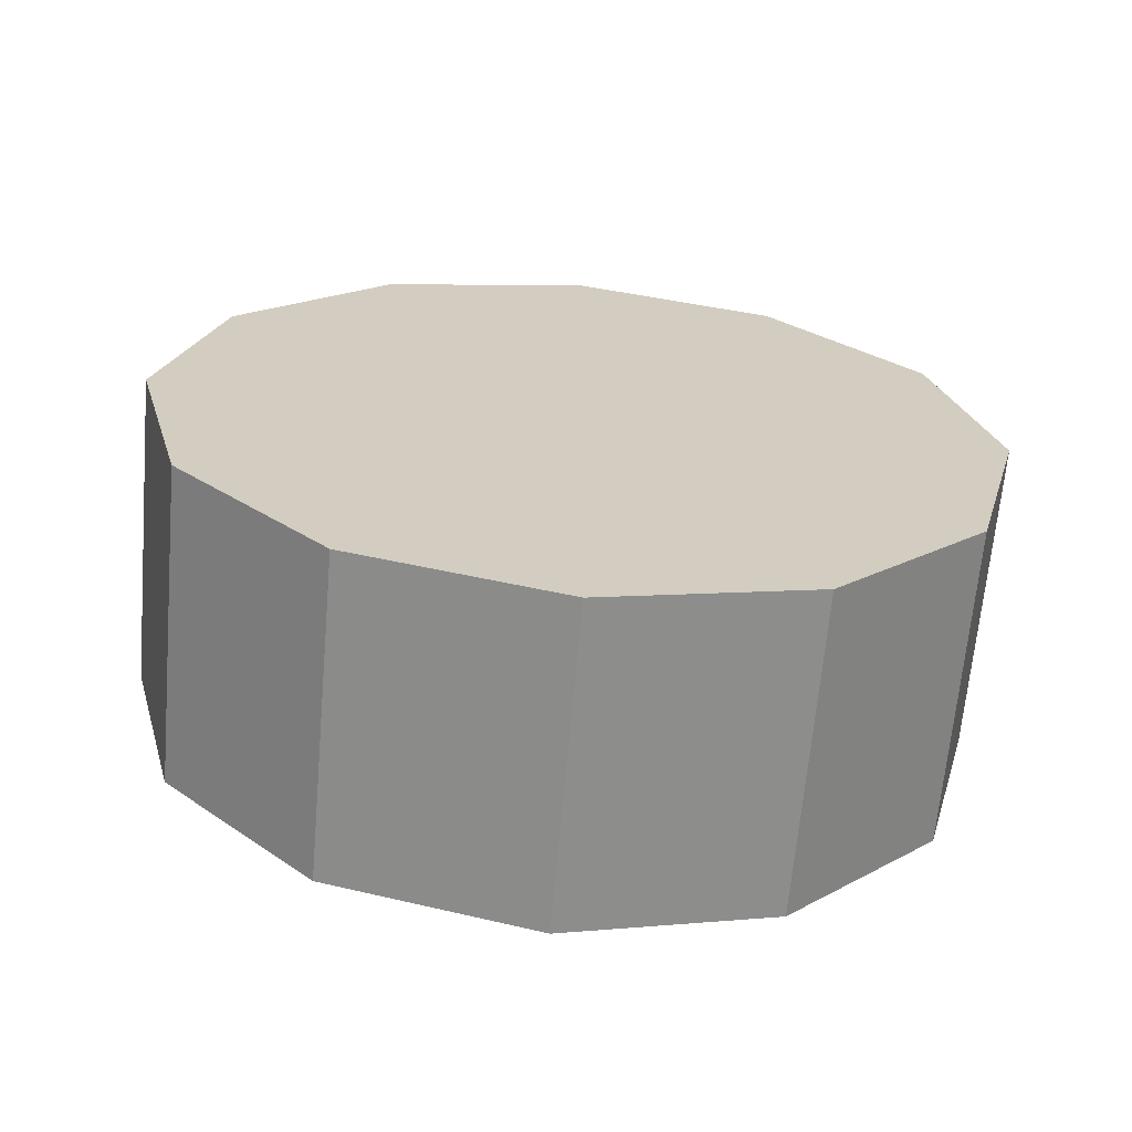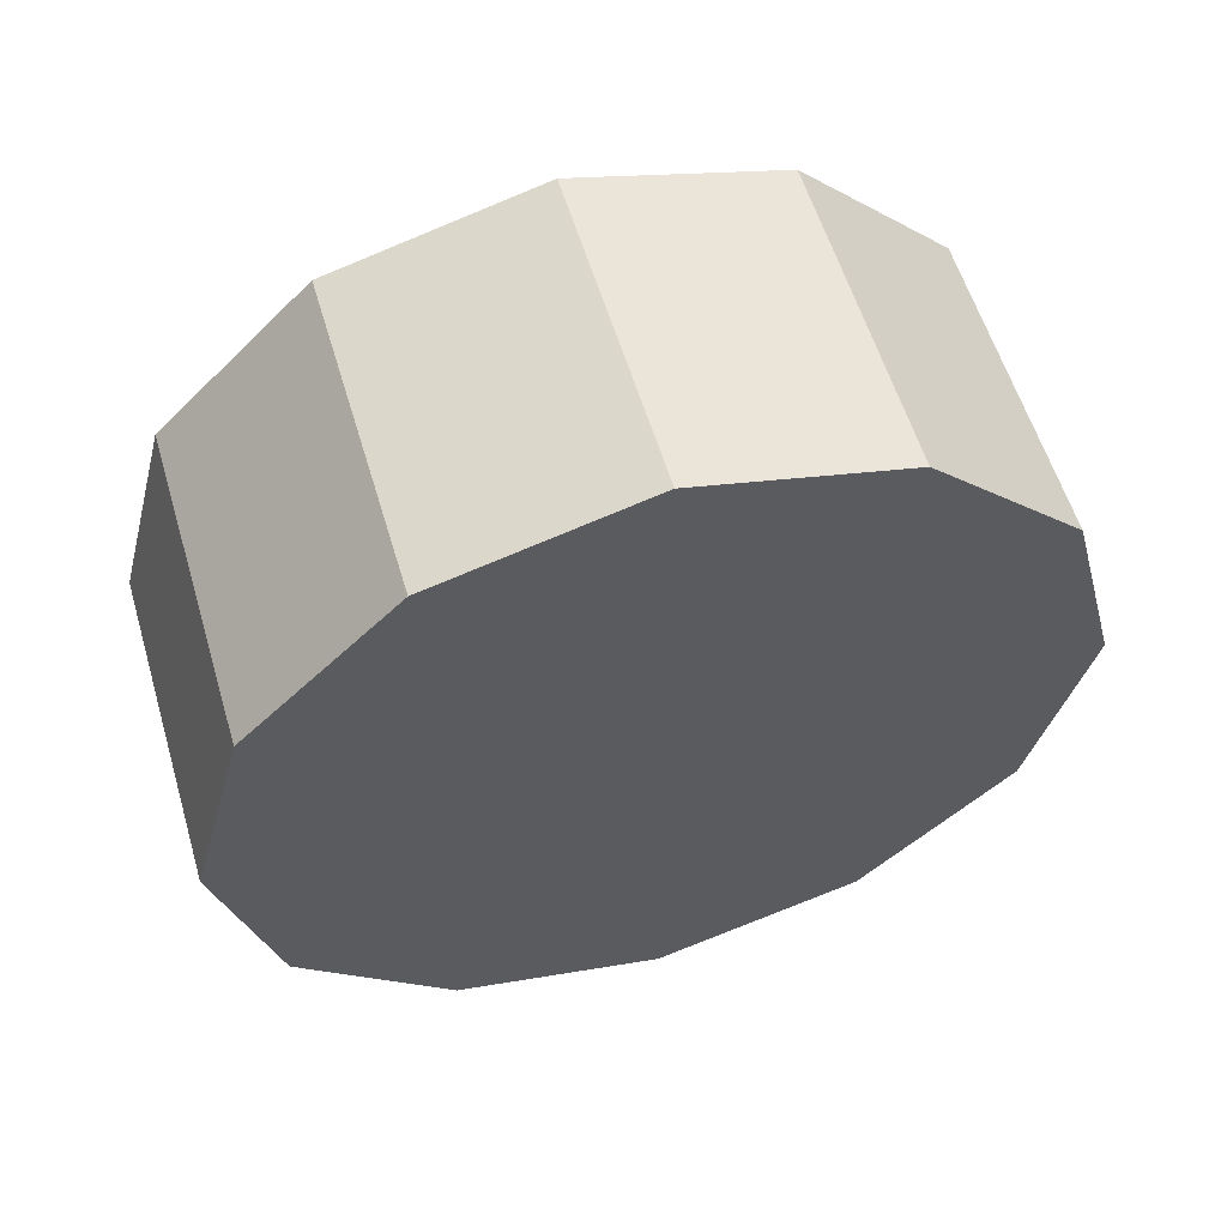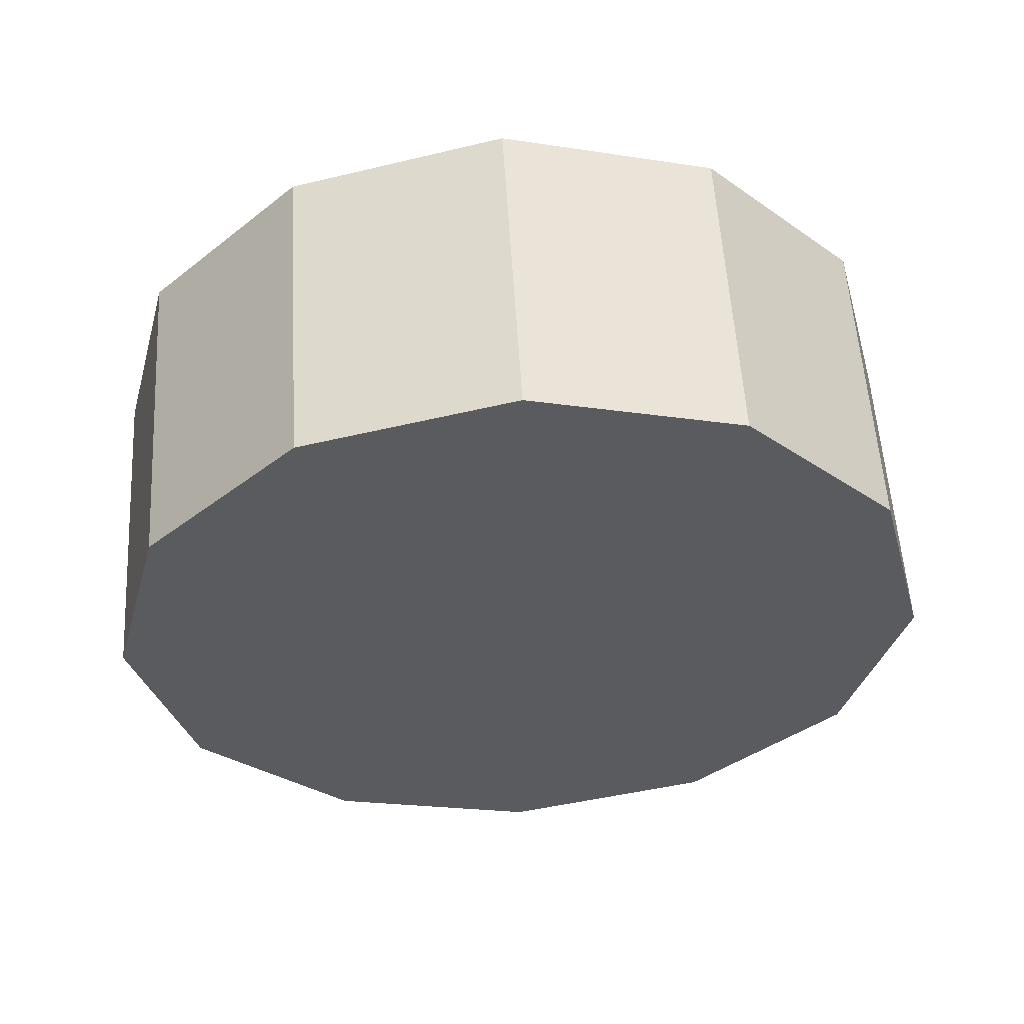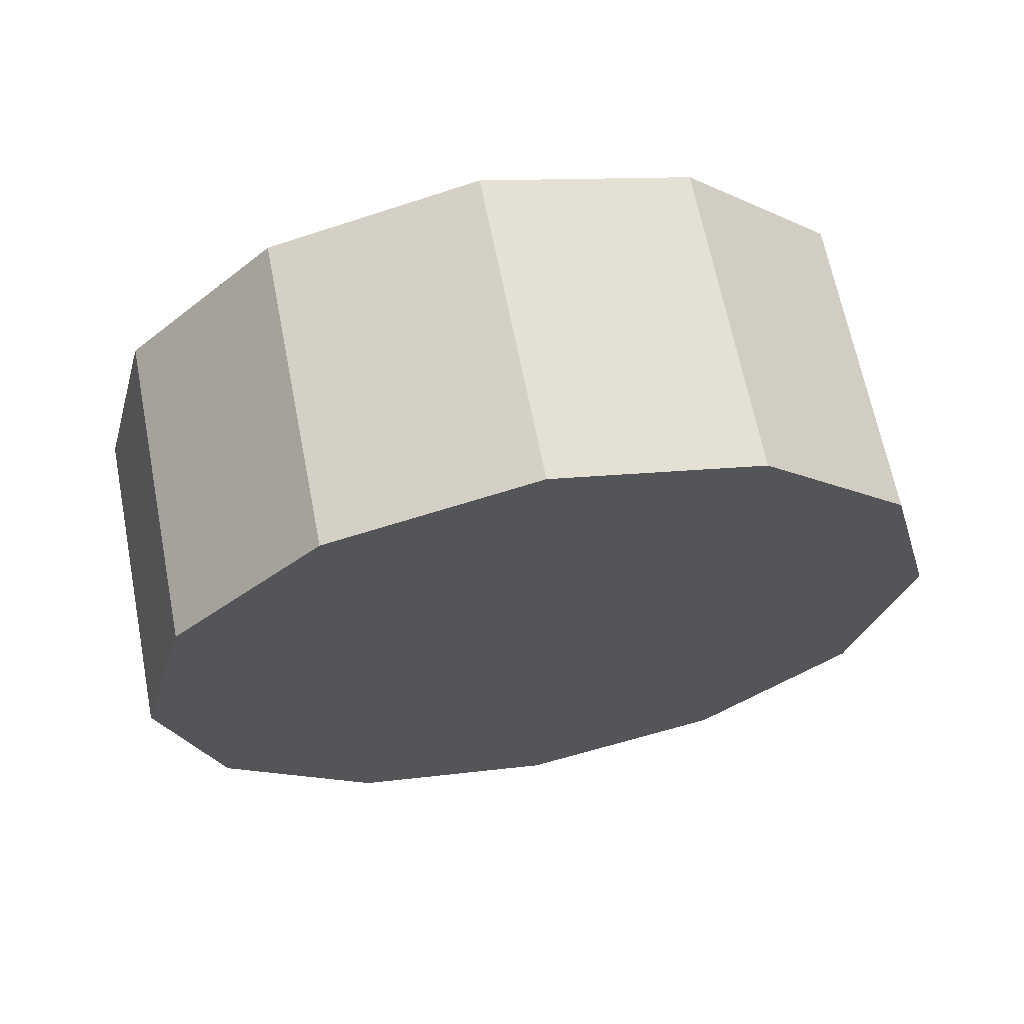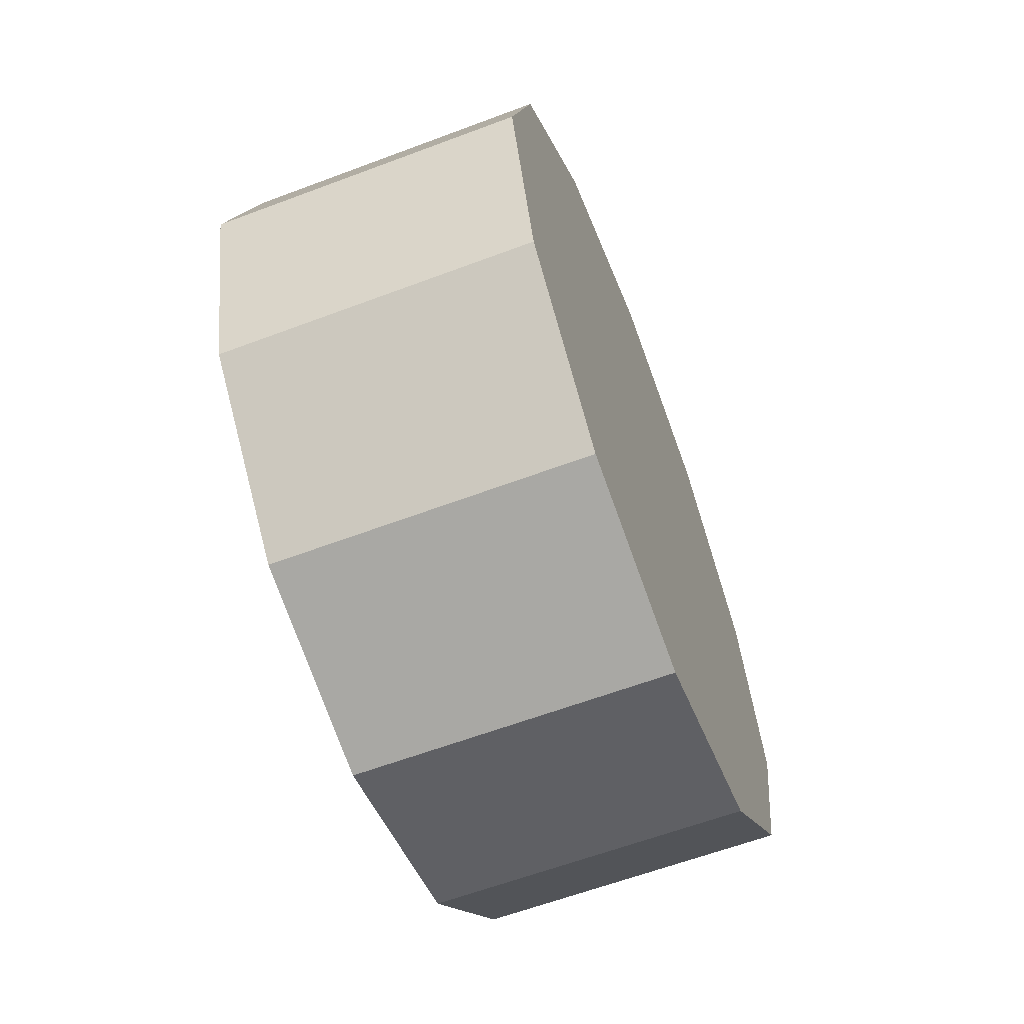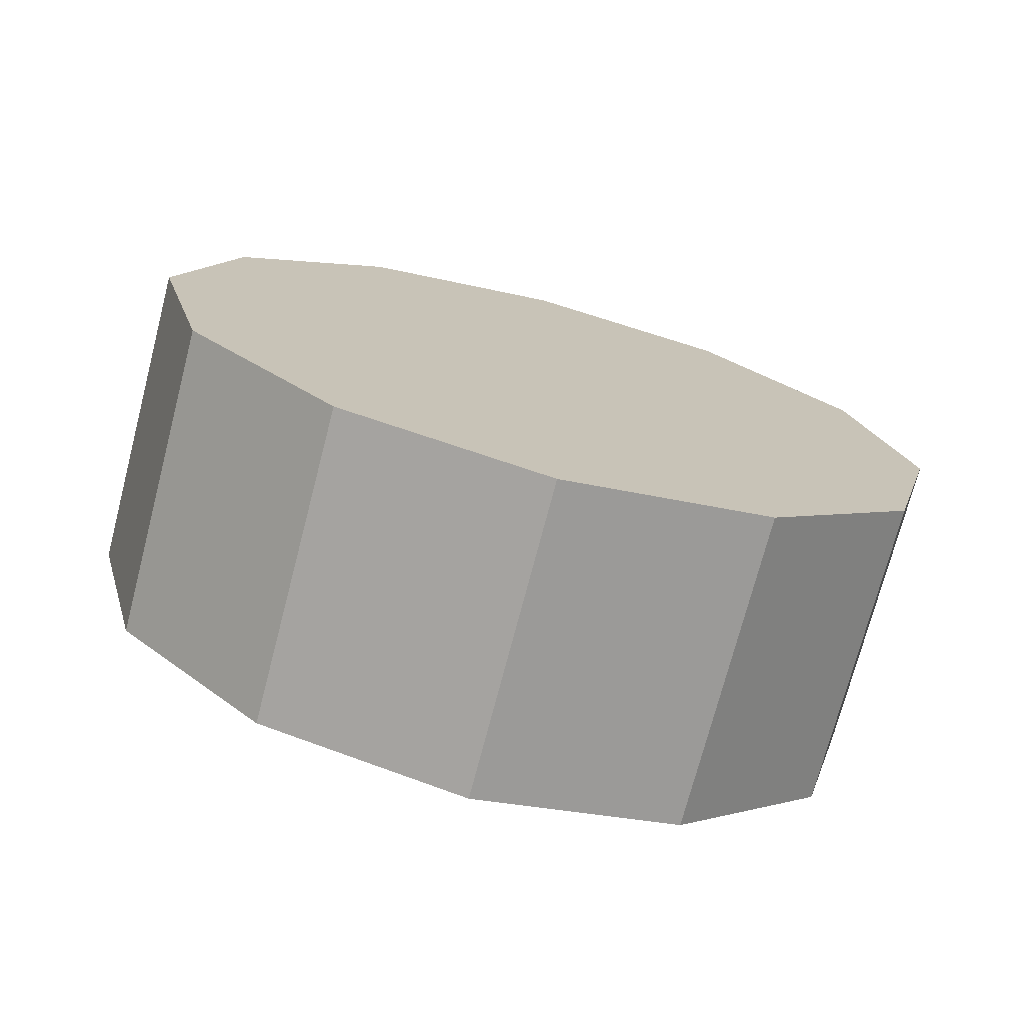
<metadata>
{"format":"obj","ext":"obj","renderer":"f3d","projection":"perspective","resolution":1024,"background":"white","views":[{"elev":-65.9,"azim":85.0,"up":"+Z"},{"elev":57.8,"azim":73.4,"up":"+Y"},{"elev":56.2,"azim":-93.4,"up":"+Z"},{"elev":65.7,"azim":78.9,"up":"+Z"},{"elev":-61.9,"azim":-159.1,"up":"+Z"},{"elev":-73.5,"azim":75.4,"up":"+Y"}]}
</metadata>
<code>
v -0.2513 0.5696 -0.3289
v 0.2513 0.5696 -0.3289
v 0.2513 0.3289 -0.5696
v -0.2513 0.3289 -0.5696
v -0.2513 0.3289 -0.5696
v 0.2513 0.3289 -0.5696
v 0.2513 5.122e-07 -0.6578
v -0.2513 5.122e-07 -0.6578
v -0.2513 5.122e-07 -0.6578
v 0.2513 5.122e-07 -0.6578
v 0.2513 -0.3289 -0.5696
v -0.2513 -0.3289 -0.5696
v -0.2513 -0.3289 -0.5696
v 0.2513 -0.3289 -0.5696
v 0.2513 -0.5696 -0.3289
v -0.2513 -0.5696 -0.3289
v -0.2513 -0.5696 -0.3289
v 0.2513 -0.5696 -0.3289
v 0.2513 -0.6578 7.454e-06
v -0.2513 -0.6578 7.454e-06
v -0.2513 -0.6578 7.454e-06
v 0.2513 -0.6578 7.454e-06
v 0.2513 -0.5696 0.3289
v -0.2513 -0.5696 0.3289
v -0.2513 -0.5696 0.3289
v 0.2513 -0.5696 0.3289
v 0.2513 -0.3289 0.5696
v -0.2513 -0.3289 0.5696
v -0.2513 -0.3289 0.5696
v 0.2513 -0.3289 0.5696
v 0.2513 5.122e-07 0.6578
v -0.2513 5.122e-07 0.6578
v -0.2513 5.122e-07 0.6578
v 0.2513 5.122e-07 0.6578
v 0.2513 0.3289 0.5696
v -0.2513 0.3289 0.5696
v -0.2513 0.3289 0.5696
v 0.2513 0.3289 0.5696
v 0.2513 0.5696 0.3289
v -0.2513 0.5696 0.3289
v -0.2513 0.5696 0.3289
v 0.2513 0.5696 0.3289
v 0.2513 0.6578 7.454e-06
v -0.2513 0.6578 7.454e-06
v -0.2513 0.6578 7.454e-06
v 0.2513 0.6578 7.454e-06
v 0.2513 0.5696 -0.3289
v -0.2513 0.5696 -0.3289
v 0.2513 0.5696 -0.3289
v 0.2513 5.122e-07 7.454e-06
v 0.2513 0.3289 -0.5696
v 0.2513 0.6578 7.454e-06
v 0.2513 5.122e-07 7.454e-06
v 0.2513 5.122e-07 7.454e-06
v 0.2513 5.122e-07 -0.6578
v 0.2513 0.5696 0.3289
v 0.2513 5.122e-07 7.454e-06
v 0.2513 5.122e-07 7.454e-06
v 0.2513 -0.3289 -0.5696
v 0.2513 0.3289 0.5696
v 0.2513 5.122e-07 7.454e-06
v 0.2513 5.122e-07 7.454e-06
v 0.2513 -0.5696 -0.3289
v 0.2513 5.122e-07 0.6578
v 0.2513 5.122e-07 7.454e-06
v 0.2513 5.122e-07 7.454e-06
v 0.2513 -0.6578 7.454e-06
v 0.2513 -0.3289 0.5696
v 0.2513 5.122e-07 7.454e-06
v 0.2513 5.122e-07 7.454e-06
v 0.2513 -0.5696 0.3289
v 0.2513 5.122e-07 7.454e-06
v -0.2513 0.3289 -0.5696
v -0.2513 5.122e-07 -0.6578
v -0.2513 0.5696 -0.3289
v -0.2513 -0.3289 -0.5696
v -0.2513 -0.5696 -0.3289
v -0.2513 -0.6578 7.454e-06
v -0.2513 -0.5696 0.3289
v -0.2513 -0.3289 0.5696
v -0.2513 5.122e-07 0.6578
v -0.2513 0.3289 0.5696
v -0.2513 0.5696 0.3289
v -0.2513 0.6578 7.454e-06
f 2 3 1
f 3 4 1
f 6 7 5
f 7 8 5
f 10 11 9
f 11 12 9
f 14 15 13
f 15 16 13
f 18 19 17
f 19 20 17
f 22 23 21
f 23 24 21
f 26 27 25
f 27 28 25
f 30 31 29
f 31 32 29
f 34 35 33
f 35 36 33
f 38 39 37
f 39 40 37
f 42 43 41
f 43 44 41
f 46 47 45
f 47 48 45
f 50 51 49
f 53 49 52
f 54 55 51
f 57 52 56
f 58 59 55
f 61 56 60
f 62 63 59
f 65 60 64
f 66 67 63
f 69 64 68
f 70 71 67
f 72 68 71
f 74 75 73
f 76 75 74
f 77 75 76
f 78 75 77
f 79 75 78
f 80 75 79
f 81 75 80
f 82 75 81
f 83 75 82
f 84 75 83

</code>
